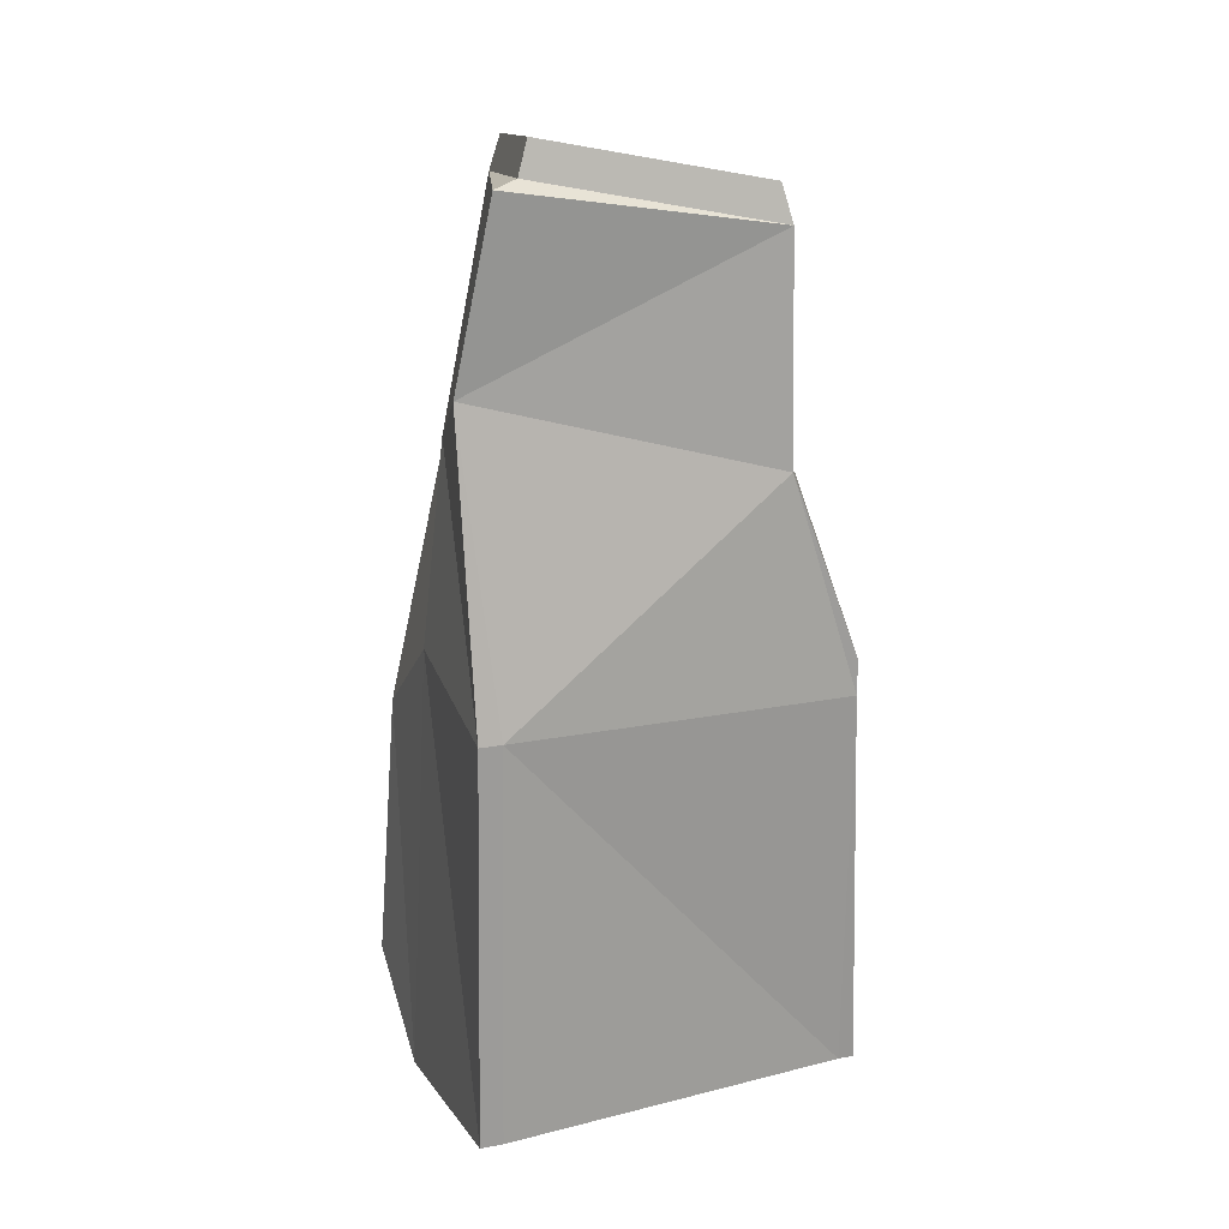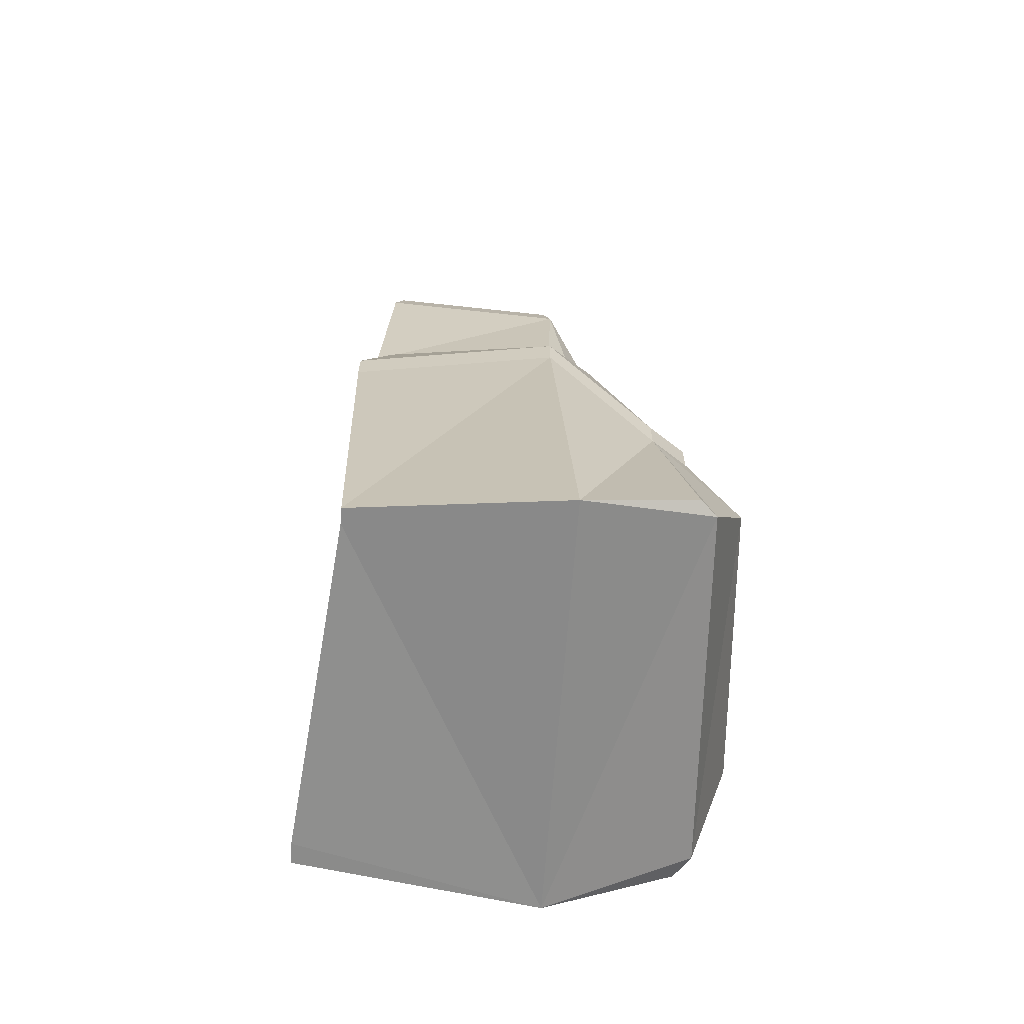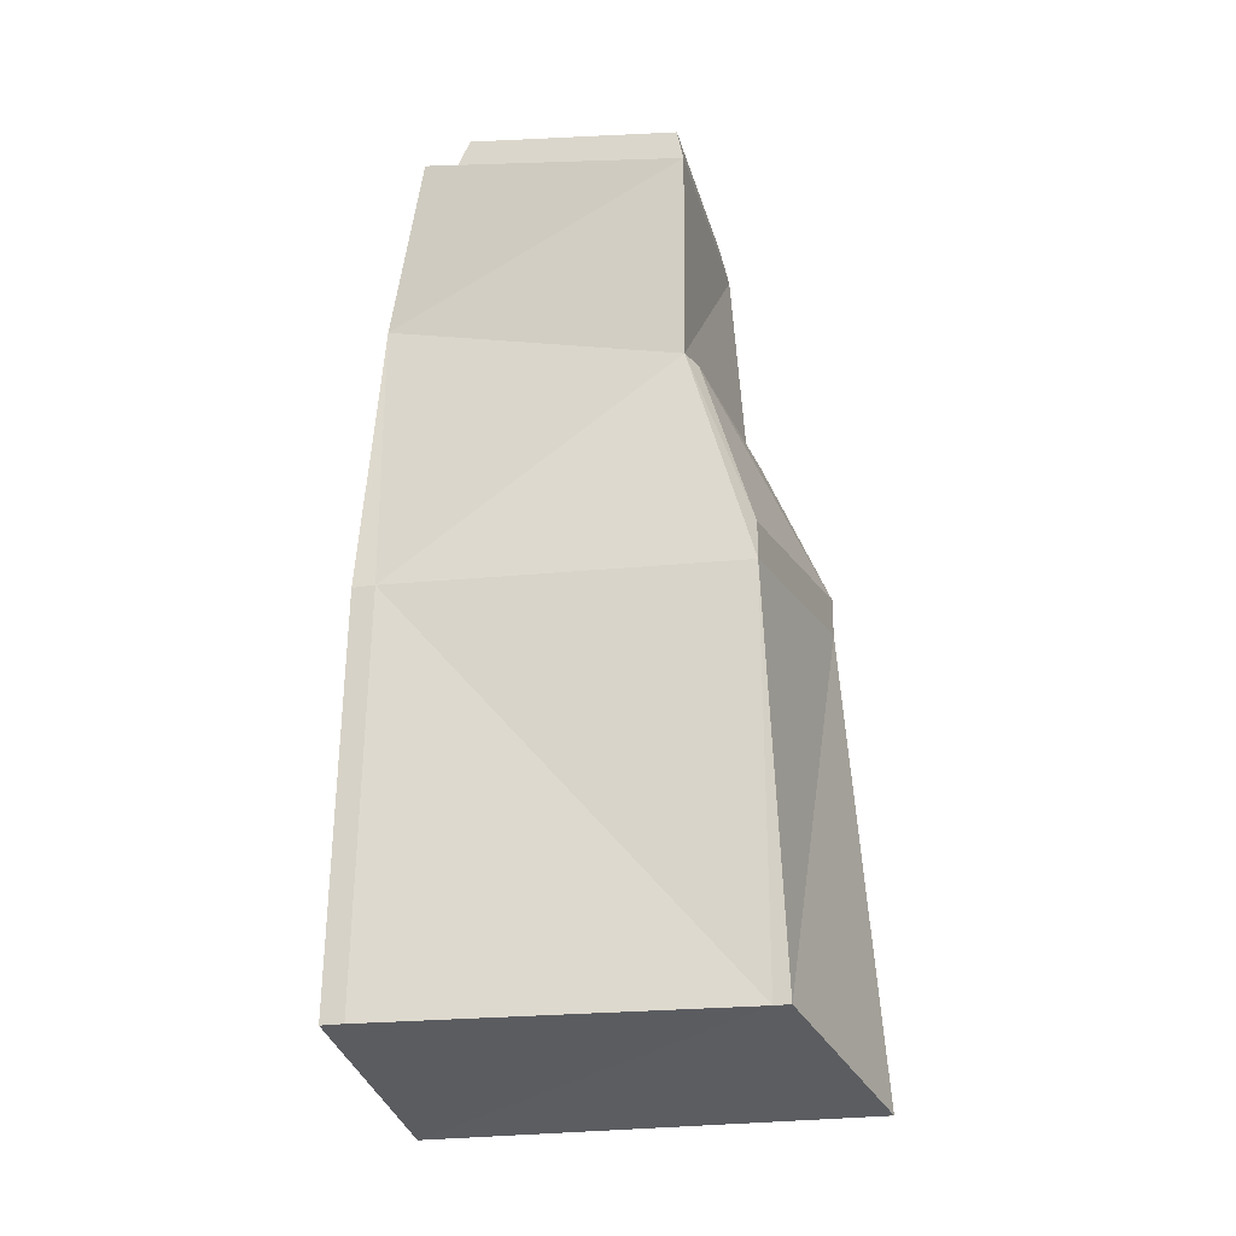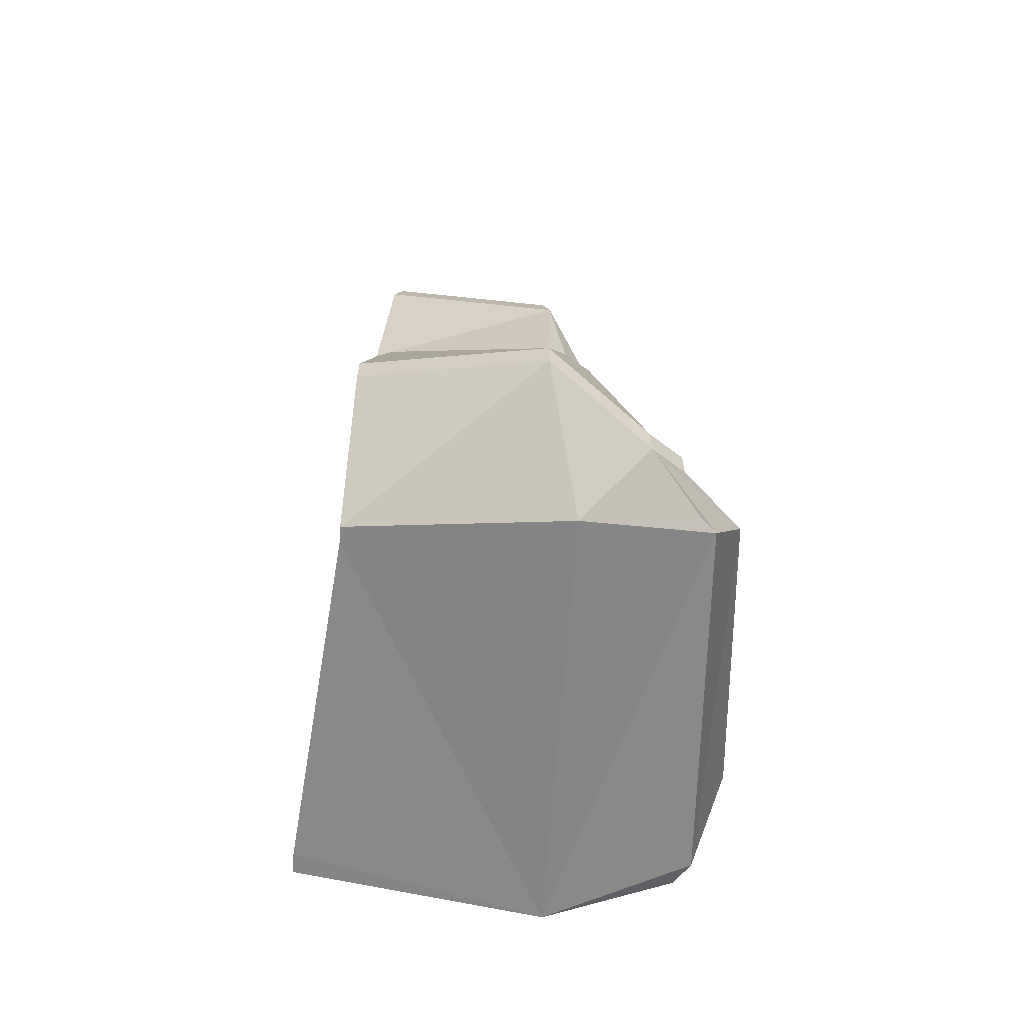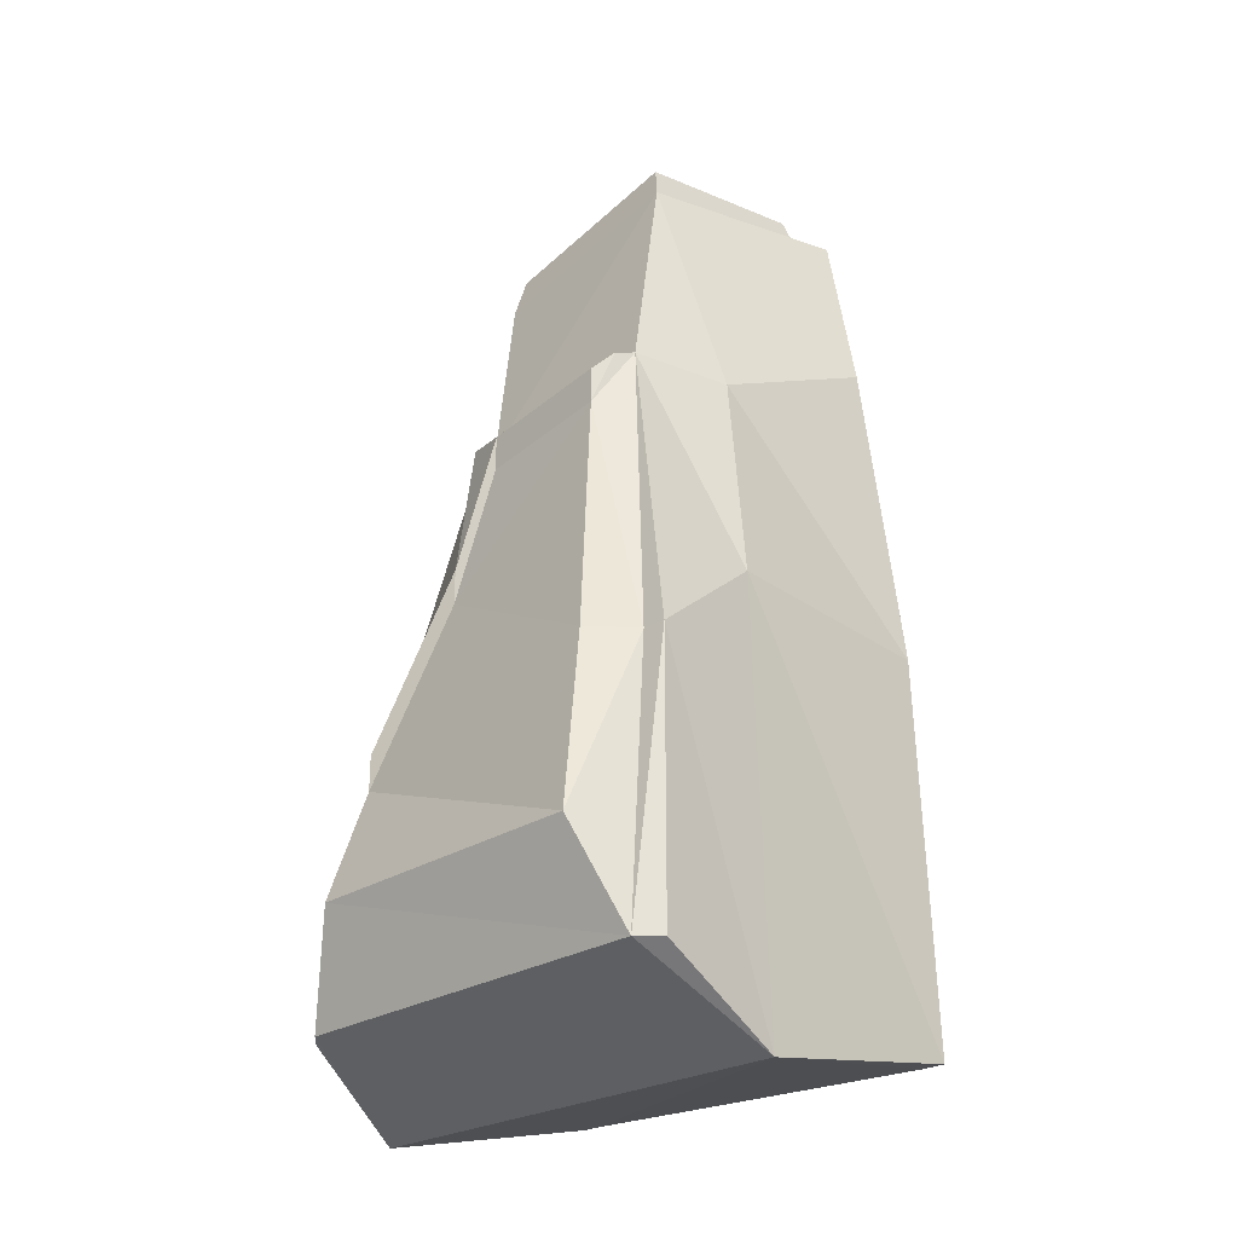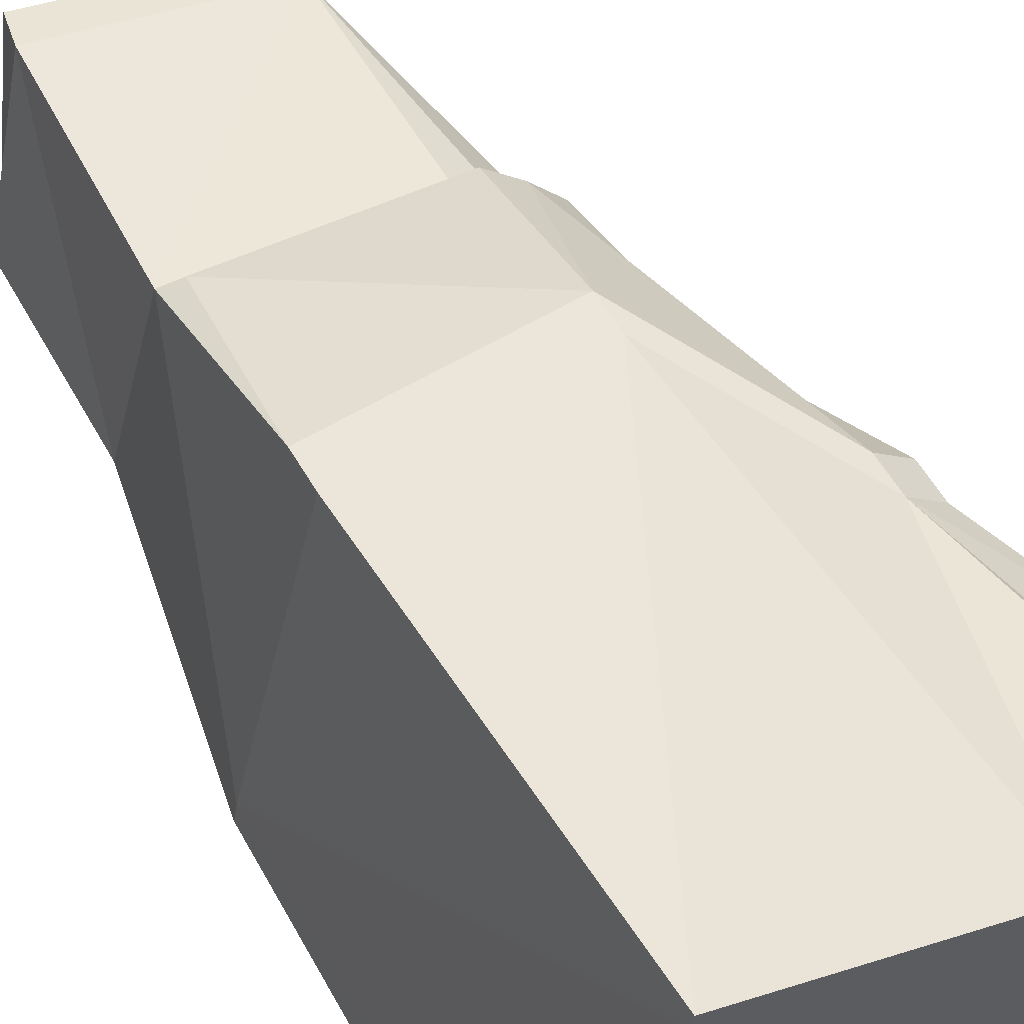
<metadata>
{"format":"obj","ext":"obj","renderer":"f3d","projection":"perspective","resolution":1024,"background":"white","views":[{"elev":20.0,"azim":-99.5,"up":"+Y"},{"elev":-65.1,"azim":5.2,"up":"+Y"},{"elev":-22.9,"azim":-65.7,"up":"+Y"},{"elev":-63.1,"azim":5.5,"up":"+Y"},{"elev":-27.3,"azim":140.0,"up":"+Y"},{"elev":58.9,"azim":-30.1,"up":"+Z"}]}
</metadata>
<code>
o Rock_Snow_1_Cube.019
v -0.1811 -0.1201 -0.1382
v -0.1213 0.7728 -0.1255
v 0.1615 0.5128 -0.139
v -0.08538 -0.1181 0.2135
v -0.08753 0.7284 0.1445
v 0.1767 0.4893 0.05917
v 0.1012 0.7528 -0.1034
v 0.1185 0.7079 0.1098
v -0.09889 0.7782 -0.1014
v -0.1173 0.5899 -0.1628
v 0.1409 -0.1712 0.2419
v 0.2551 -0.1042 0.2004
v 0.06006 0.5095 -0.1572
v 0.068 -0.1718 -0.2026
v -0.1848 -0.1202 -0.1611
v 0.2036 -0.1041 -0.2249
v 0.1897 0.1924 -0.1822
v 0.2218 0.127 0.1668
v -0.09729 0.2817 0.2151
v 0.1195 0.2905 0.2098
v -0.1742 0.2878 -0.131
v 0.1859 0.1923 -0.2051
v 0.06223 0.2939 -0.1806
v -0.178 0.2878 -0.1539
v 0.2241 -0.1034 -0.2047
v 0.2691 -0.1036 0.1815
v -0.08273 -0.1181 0.2297
v 0.1429 0.4867 0.1068
v -0.09774 0.505 0.1473
v 0.1136 0.4991 0.1273
v 0.2023 0.449 -0.123
v 0.2086 0.4354 0.01485
v 0.2277 0.2953 0.04894
v 0.2547 0.1242 0.1367
v 0.2347 0.1924 -0.1495
v 0.2691 0.002856 -0.172
v 0.3005 0.001233 0.1286
v 0.1814 0.5072 -0.1326
v 0.1966 0.4837 0.06556
v 0.1094 0.7476 0.1024
v -0.07943 0.7664 0.1342
v -0.08985 0.812 -0.09129
v 0.1628 0.481 0.1132
v 0.2218 0.1638 0.1668
v -0.07784 0.4994 0.1537
v -0.09729 0.3184 0.2151
v 0.1335 0.4935 0.1337
v 0.1195 0.3272 0.2098
v 0.09361 0.7888 -0.09305
v 0.2023 0.4857 -0.123
v 0.2086 0.4722 0.01485
v 0.2277 0.332 0.04894
v 0.2547 0.1609 0.1367
f 13 7 3
f 25 37 26
f 18 37 34
f 8 29 30
f 6 7 8
f 29 21 19
f 10 7 13
f 7 2 9
f 2 5 9
f 3 23 13
f 20 27 11
f 11 27 4
f 10 5 2
f 21 10 24
f 1 24 15
f 14 22 16
f 15 23 14
f 3 17 22
f 12 26 18
f 4 21 1
f 22 25 16
f 28 8 30
f 19 4 27
f 14 26 11
f 18 11 12
f 24 13 23
f 34 36 35
f 31 32 33
f 17 36 25
f 17 31 35
f 25 36 37
f 18 26 37
f 8 5 29
f 6 3 7
f 29 10 21
f 10 2 7
f 3 22 23
f 20 19 27
f 4 1 14
f 1 15 14
f 14 11 4
f 10 29 5
f 1 21 24
f 14 23 22
f 15 24 23
f 4 19 21
f 22 17 25
f 28 6 8
f 14 16 25
f 25 26 14
f 26 12 11
f 18 20 11
f 24 10 13
f 34 37 36
f 34 35 33
f 35 31 33
f 17 35 36
f 17 3 31
f 6 38 3
f 30 45 47
f 20 44 48
f 28 47 43
f 20 46 19
f 33 53 34
f 43 48 44
f 48 45 46
f 40 42 41
f 39 52 51
f 44 52 43
f 38 51 50
f 9 41 42
f 9 49 7
f 31 38 50
f 7 40 8
f 32 52 33
f 29 46 45
f 5 40 41
f 6 43 39
f 31 51 32
f 18 53 44
f 6 39 38
f 30 29 45
f 20 18 44
f 28 30 47
f 20 48 46
f 33 52 53
f 43 47 48
f 48 47 45
f 40 49 42
f 39 43 52
f 44 53 52
f 38 39 51
f 9 5 41
f 9 42 49
f 31 3 38
f 7 49 40
f 32 51 52
f 29 19 46
f 5 8 40
f 6 28 43
f 31 50 51
f 18 34 53

</code>
